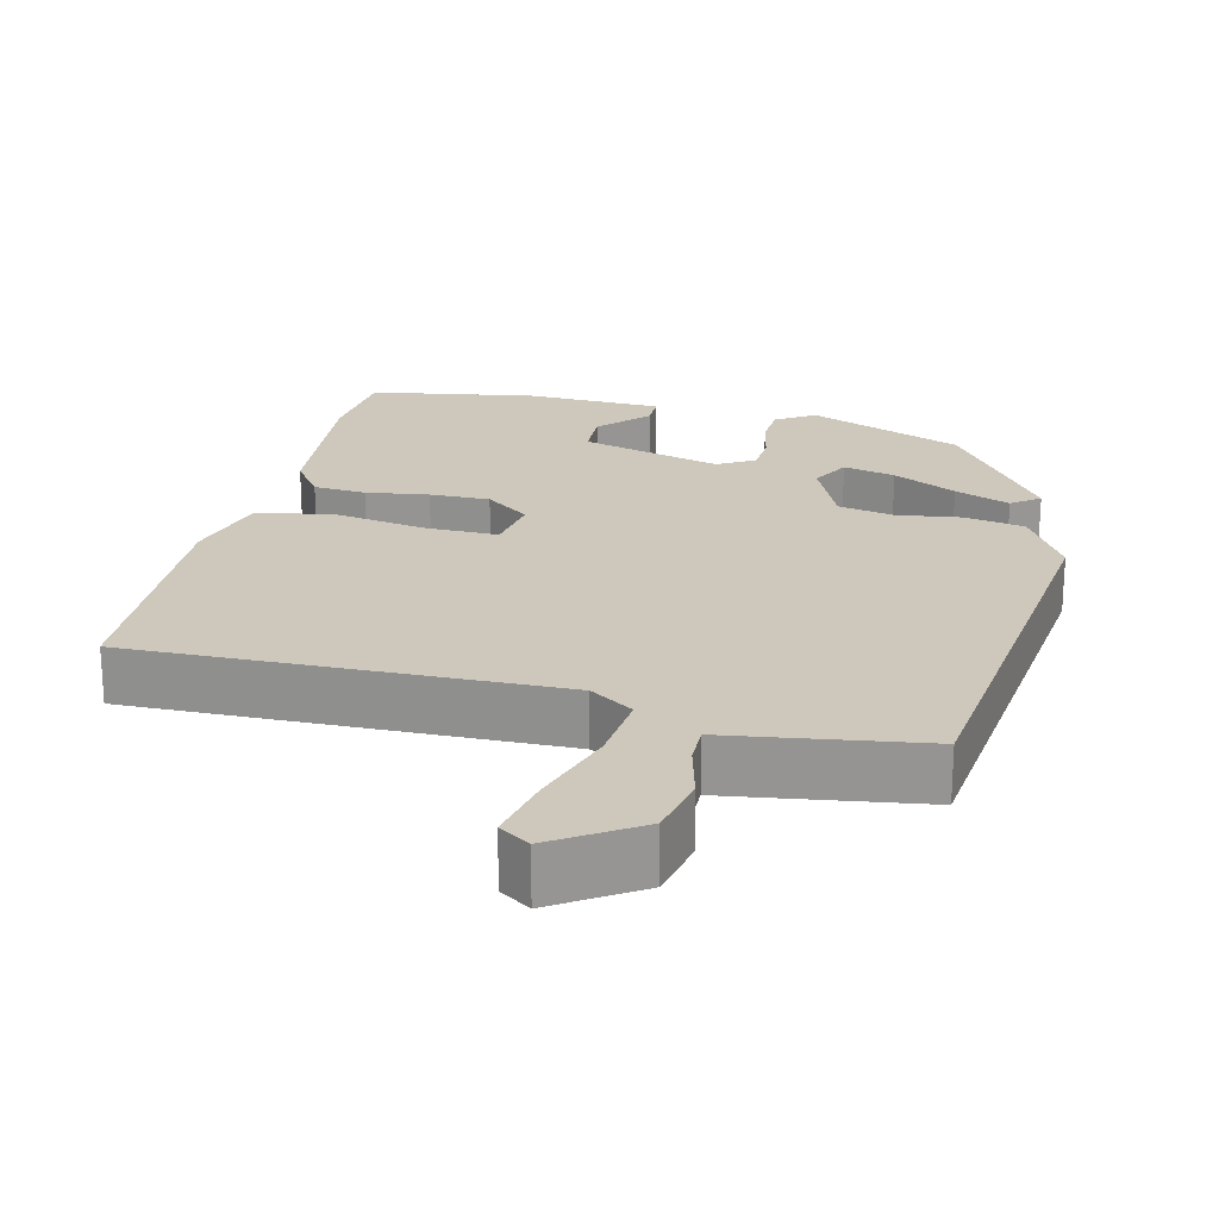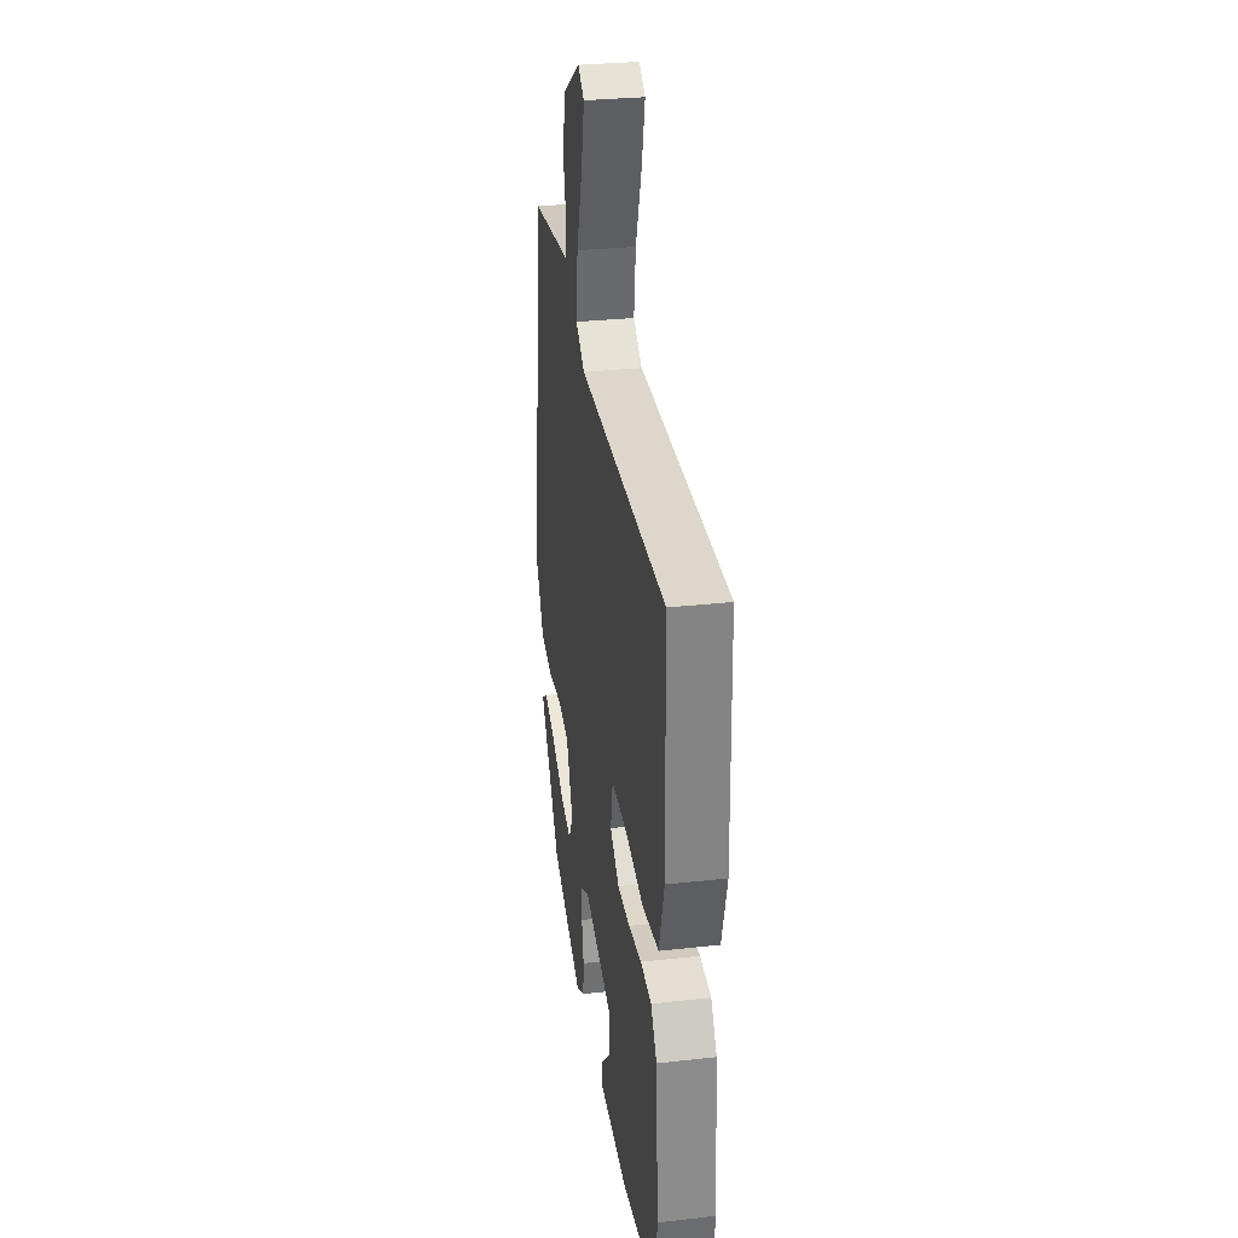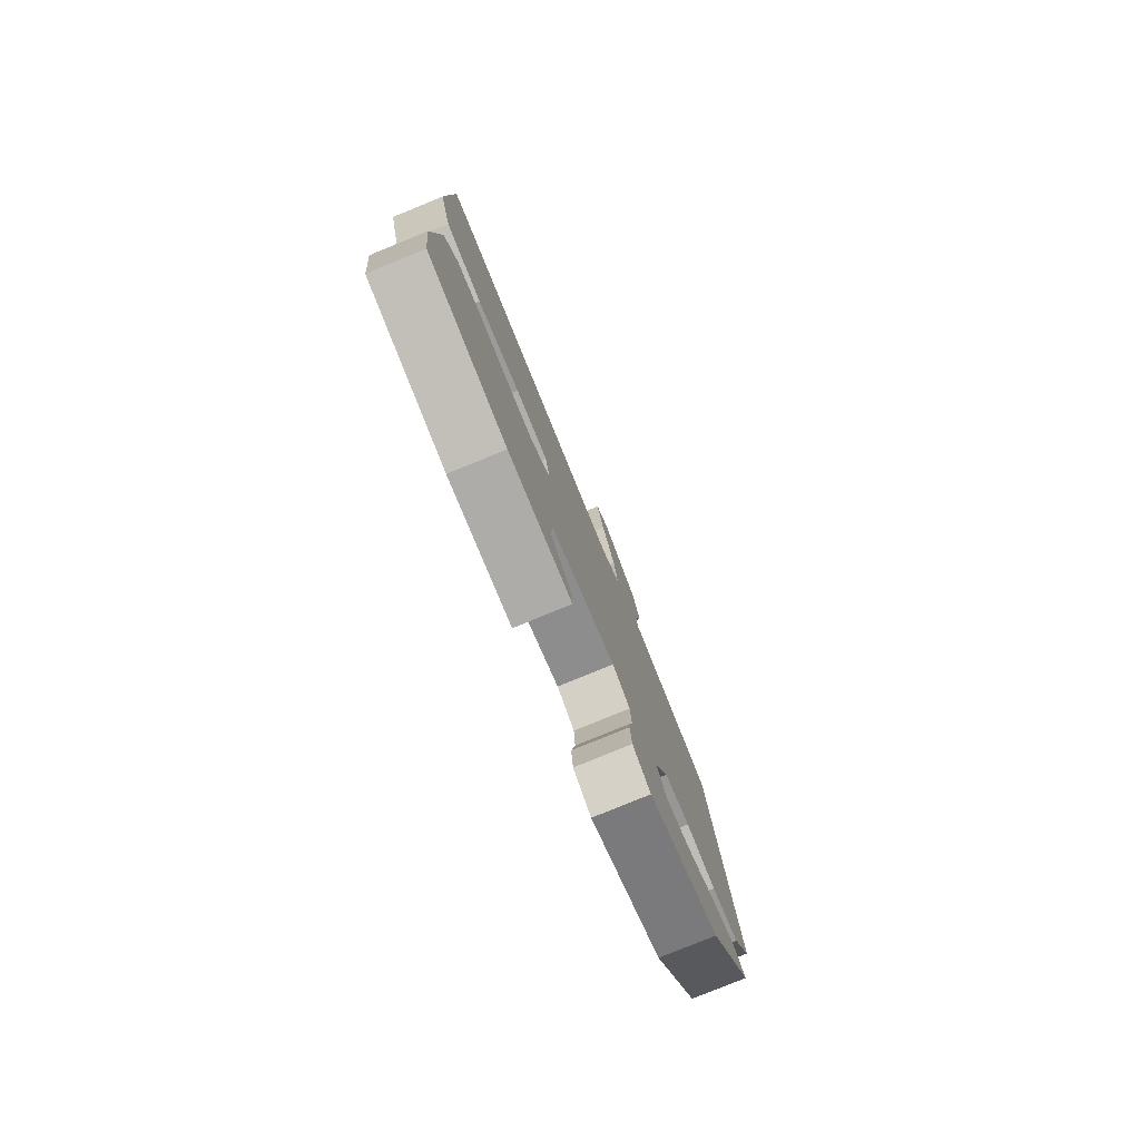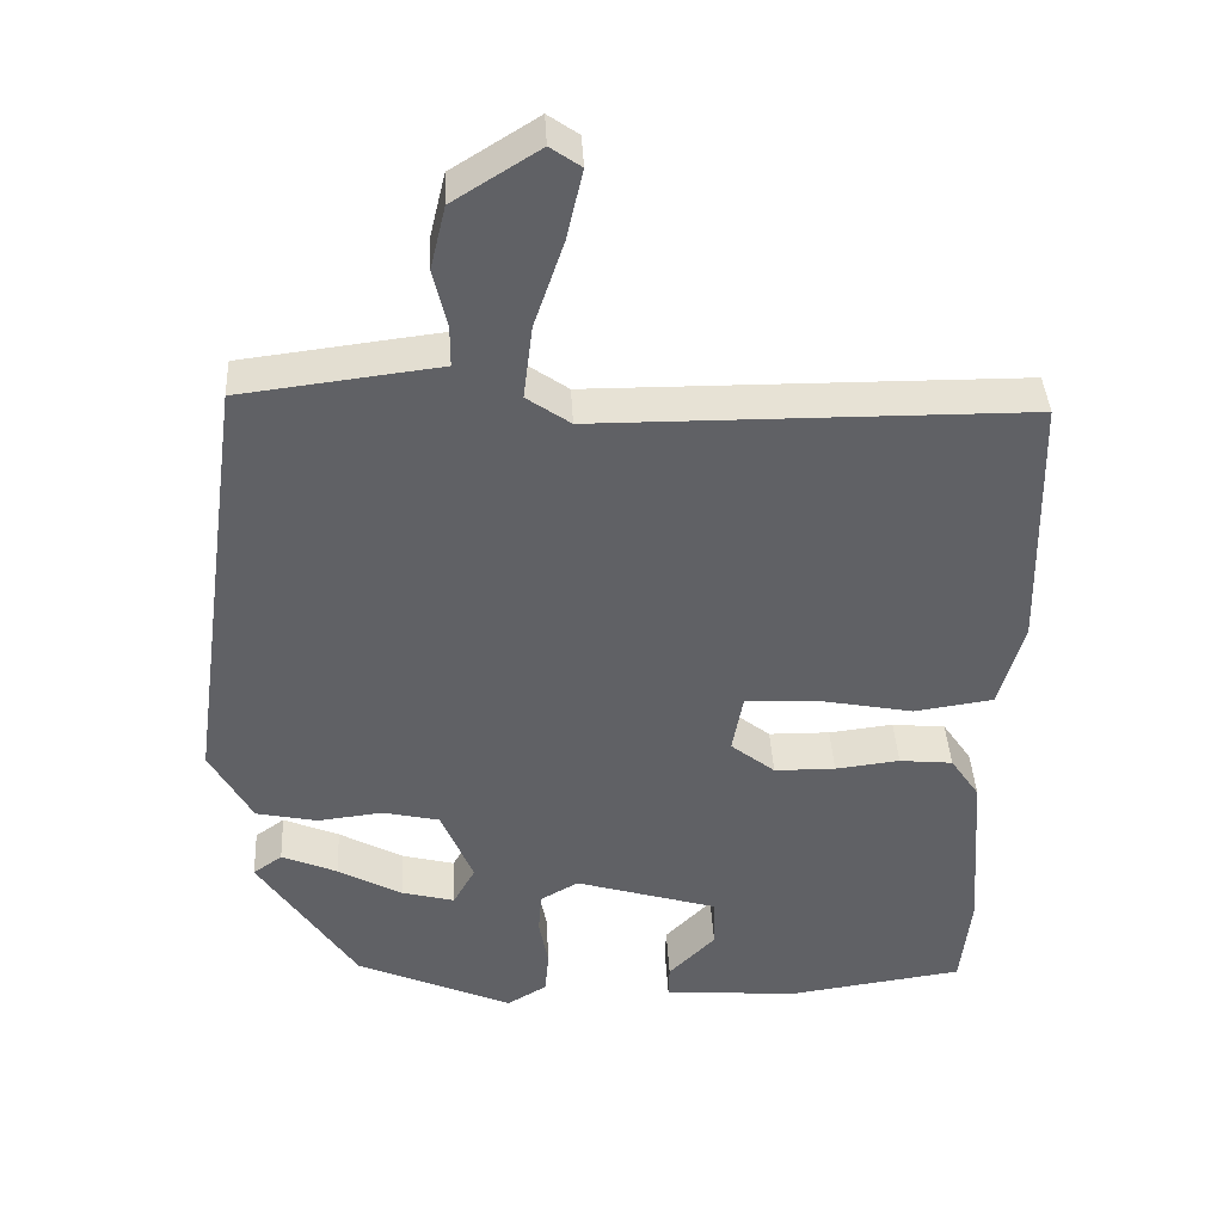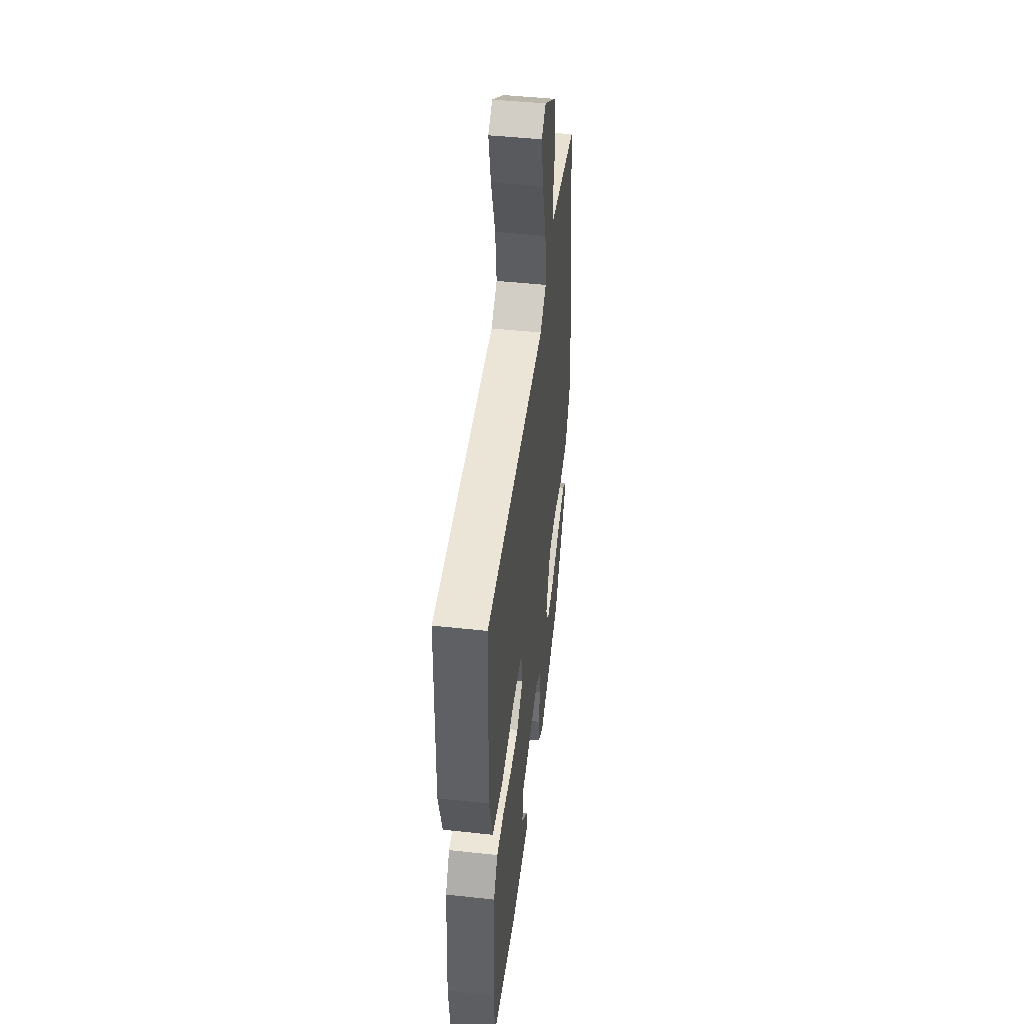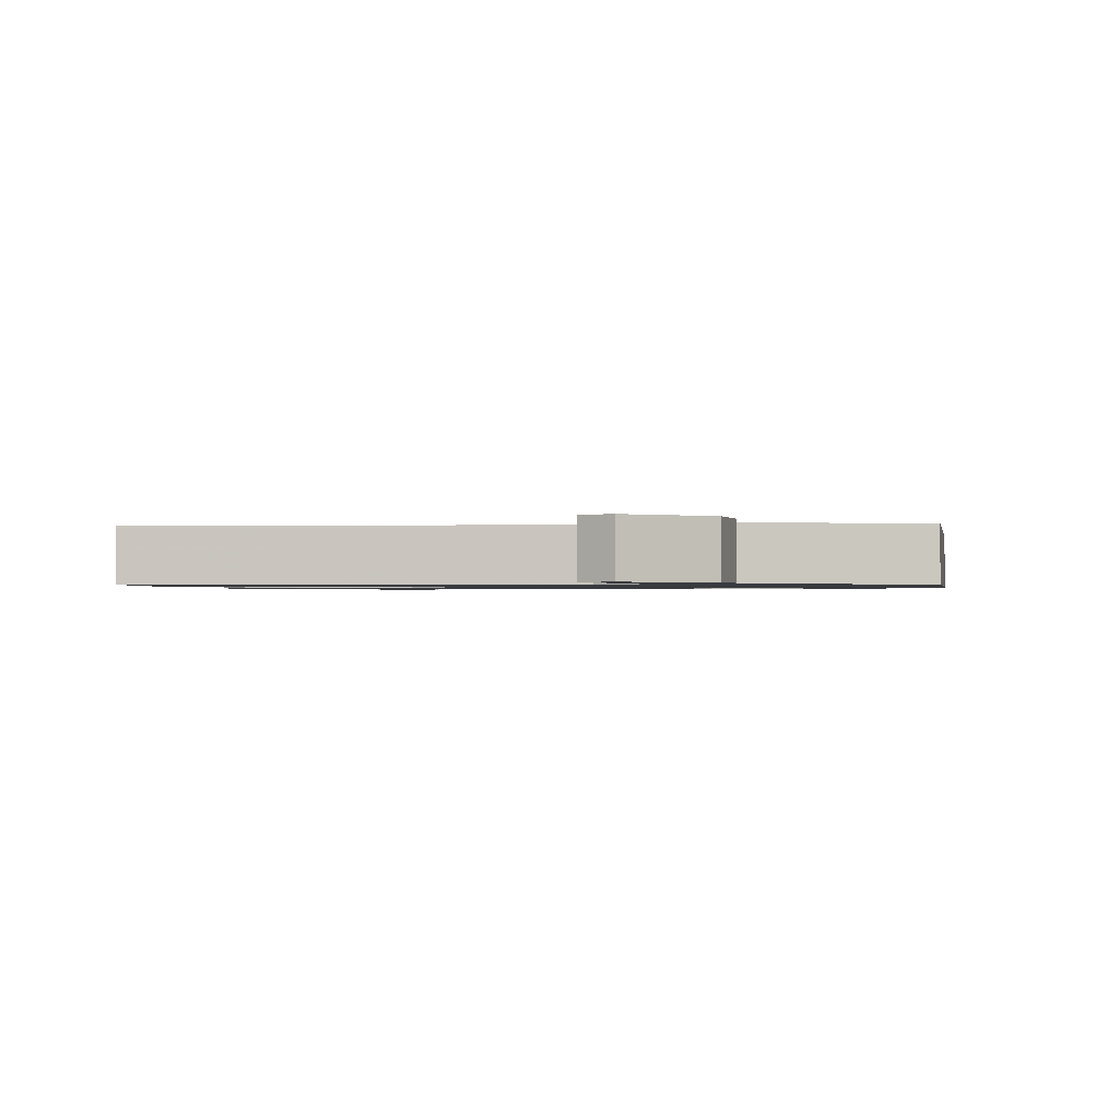
<metadata>
{"format":"obj","ext":"obj","renderer":"f3d","projection":"perspective","resolution":1024,"background":"white","views":[{"elev":22.0,"azim":12.2,"up":"+Y"},{"elev":30.2,"azim":-99.2,"up":"+Z"},{"elev":-79.7,"azim":-67.8,"up":"+Z"},{"elev":40.1,"azim":177.0,"up":"+Z"},{"elev":45.3,"azim":-82.8,"up":"+Z"},{"elev":-1.0,"azim":1.2,"up":"+Y"}]}
</metadata>
<code>
v 0.338 0.07 -0.445
v 0.133 0.07 -0.534
v 0.081 0.07 -0.503
v 0.076 0.07 -0.446
v 0.088 0.07 -0.381
v 0.084 0.07 -0.326
v 0.034 0.07 -0.298
v -0.153 0.07 -0.354
v -0.154 0.07 -0.42
v -0.093 0.07 -0.482
v -0.092 0.07 -0.526
v -0.274 0.07 -0.537
v -0.499 0.07 -0.505
v -0.513 0.07 -0.382
v -0.497 0.07 -0.155
v -0.459 0.07 -0.099
v -0.389 0.07 -0.092
v -0.305 0.07 -0.102
v -0.225 0.07 -0.101
v -0.167 0.07 -0.055
v -0.181 0.07 0.022
v -0.276 0.07 0.019
v -0.4 0.07 -0.005
v -0.504 0.07 0.01
v -0.537 0.07 0.124
v -0.53 0.07 0.464
v 0.033 0.07 0.468
v 0.09 0.07 0.508
v 0.078 0.07 0.605
v 0.039 0.07 0.719
v 0.018 0.07 0.81
v 0.058 0.07 0.838
v 0.17 0.07 0.768
v 0.19 0.07 0.685
v 0.172 0.07 0.608
v 0.172 0.07 0.555
v 0.246 0.07 0.546
v 0.432 0.07 0.523
v 0.51 0.07 -0.046
v 0.455 0.07 -0.145
v 0.375 0.07 -0.162
v 0.289 0.07 -0.152
v 0.215 0.07 -0.169
v 0.173 0.07 -0.27
v 0.202 0.07 -0.322
v 0.271 0.07 -0.304
v 0.355 0.07 -0.258
v 0.428 0.07 -0.227
v 0.466 0.07 -0.254
v 0.338 0 -0.445
v 0.133 0 -0.534
v 0.081 0 -0.503
v 0.076 0 -0.446
v 0.088 0 -0.381
v 0.084 0 -0.326
v 0.034 0 -0.298
v -0.153 0 -0.354
v -0.154 0 -0.42
v -0.093 0 -0.482
v -0.092 0 -0.526
v -0.274 0 -0.537
v -0.499 0 -0.505
v -0.513 0 -0.382
v -0.497 0 -0.155
v -0.459 0 -0.099
v -0.389 0 -0.092
v -0.305 0 -0.102
v -0.225 0 -0.101
v -0.167 0 -0.055
v -0.181 0 0.022
v -0.276 0 0.019
v -0.4 0 -0.005
v -0.504 0 0.01
v -0.537 0 0.124
v -0.53 0 0.464
v 0.033 0 0.468
v 0.09 0 0.508
v 0.078 0 0.605
v 0.039 0 0.719
v 0.018 0 0.81
v 0.058 0 0.838
v 0.17 0 0.768
v 0.19 0 0.685
v 0.172 0 0.608
v 0.172 0 0.555
v 0.246 0 0.546
v 0.432 0 0.523
v 0.51 0 -0.046
v 0.455 0 -0.145
v 0.375 0 -0.162
v 0.289 0 -0.152
v 0.215 0 -0.169
v 0.173 0 -0.27
v 0.202 0 -0.322
v 0.271 0 -0.304
v 0.355 0 -0.258
v 0.428 0 -0.227
v 0.466 0 -0.254
f 46 47 48 49
f 45 46 49 1
f 39 40 41 42
f 39 42 43
f 36 37 38 39
f 36 39 43
f 32 33 34 35
f 32 35 36
f 29 30 31 32
f 28 29 32 36
f 27 28 36 43
f 22 23 24 25
f 21 22 25 26
f 15 16 17 18
f 15 18 19
f 14 15 19
f 13 14 19 20
f 9 10 11 12
f 8 9 12 13
f 2 3 4 5
f 45 1 2 5
f 44 45 5 6
f 21 26 27 43
f 20 21 43 44
f 8 13 20
f 7 8 20
f 6 7 20 44
f 98 97 96 95
f 50 98 95 94
f 91 90 89 88
f 92 91 88
f 88 87 86 85
f 92 88 85
f 84 83 82 81
f 85 84 81
f 81 80 79 78
f 85 81 78 77
f 92 85 77 76
f 74 73 72 71
f 75 74 71 70
f 67 66 65 64
f 68 67 64
f 68 64 63
f 69 68 63 62
f 61 60 59 58
f 62 61 58 57
f 54 53 52 51
f 54 51 50 94
f 55 54 94 93
f 92 76 75 70
f 93 92 70 69
f 69 62 57
f 69 57 56
f 93 69 56 55
f 1 50 51 2
f 2 51 52 3
f 3 52 53 4
f 4 53 54 5
f 5 54 55 6
f 6 55 56 7
f 7 56 57 8
f 8 57 58 9
f 9 58 59 10
f 10 59 60 11
f 11 60 61 12
f 12 61 62 13
f 13 62 63 14
f 14 63 64 15
f 15 64 65 16
f 16 65 66 17
f 17 66 67 18
f 18 67 68 19
f 19 68 69 20
f 20 69 70 21
f 21 70 71 22
f 22 71 72 23
f 23 72 73 24
f 24 73 74 25
f 25 74 75 26
f 26 75 76 27
f 27 76 77 28
f 28 77 78 29
f 29 78 79 30
f 30 79 80 31
f 31 80 81 32
f 32 81 82 33
f 33 82 83 34
f 34 83 84 35
f 35 84 85 36
f 36 85 86 37
f 37 86 87 38
f 38 87 88 39
f 39 88 89 40
f 40 89 90 41
f 41 90 91 42
f 42 91 92 43
f 43 92 93 44
f 44 93 94 45
f 45 94 95 46
f 46 95 96 47
f 47 96 97 48
f 48 97 98 49
f 49 98 50 1

</code>
